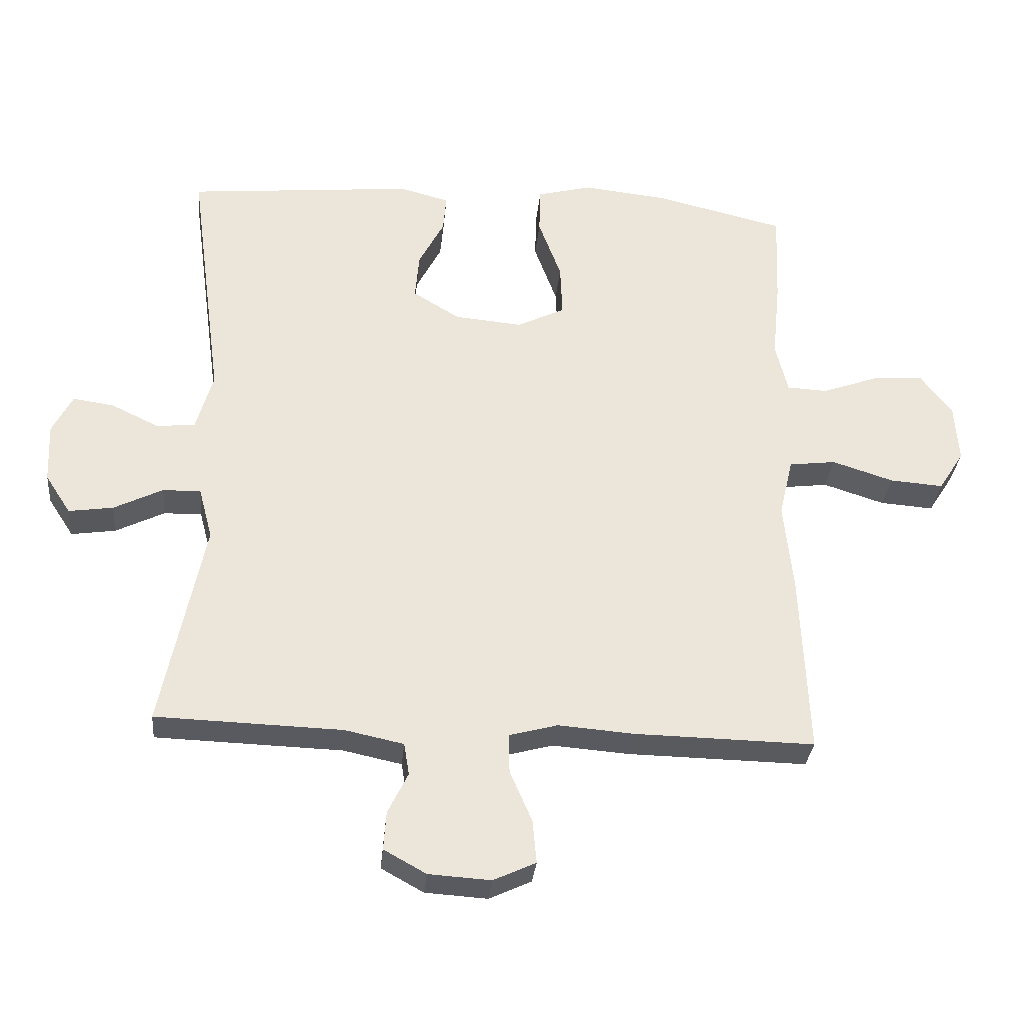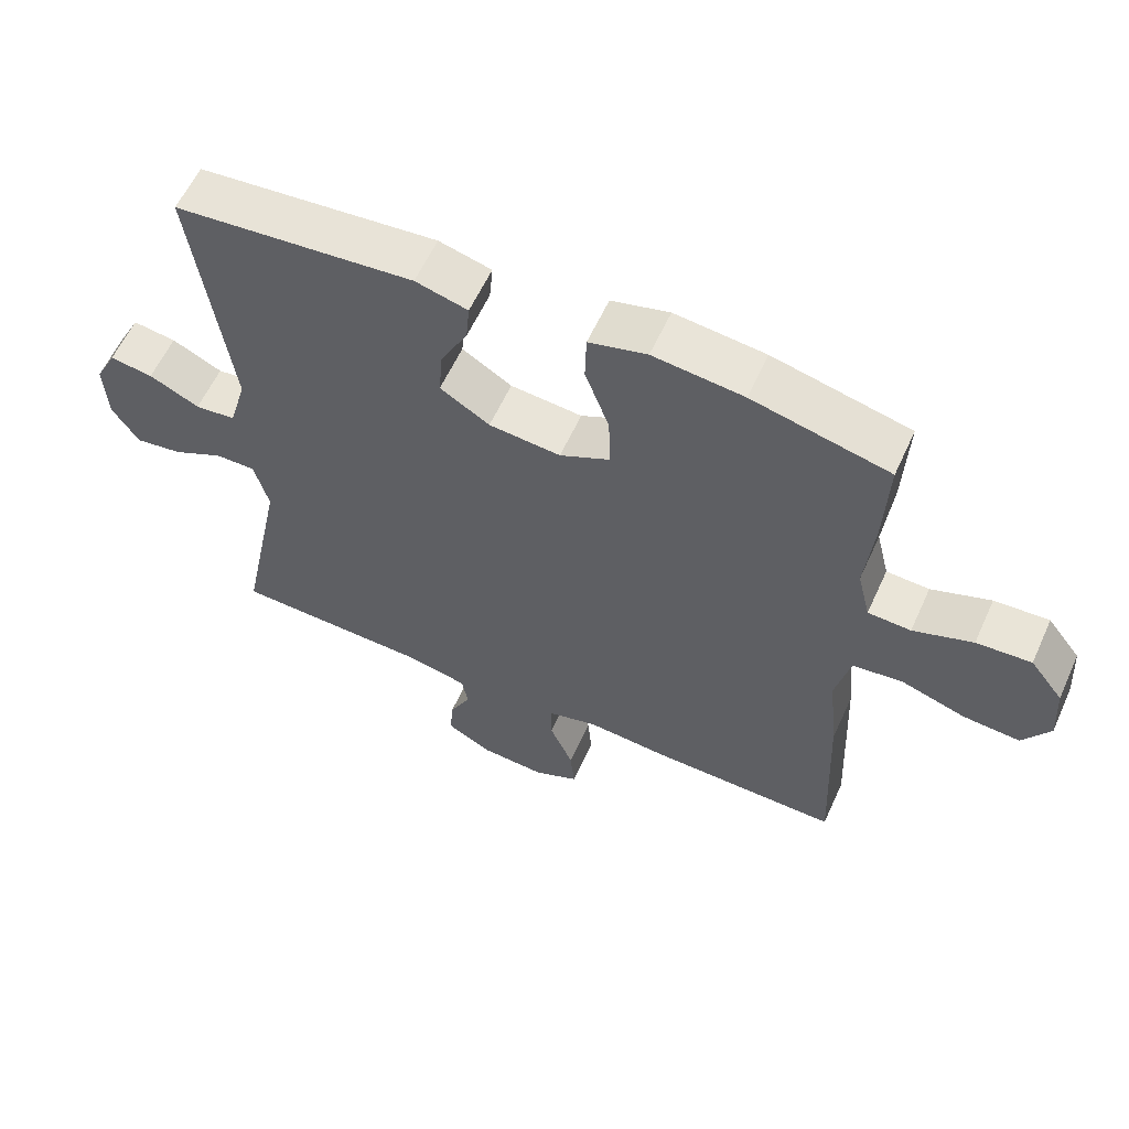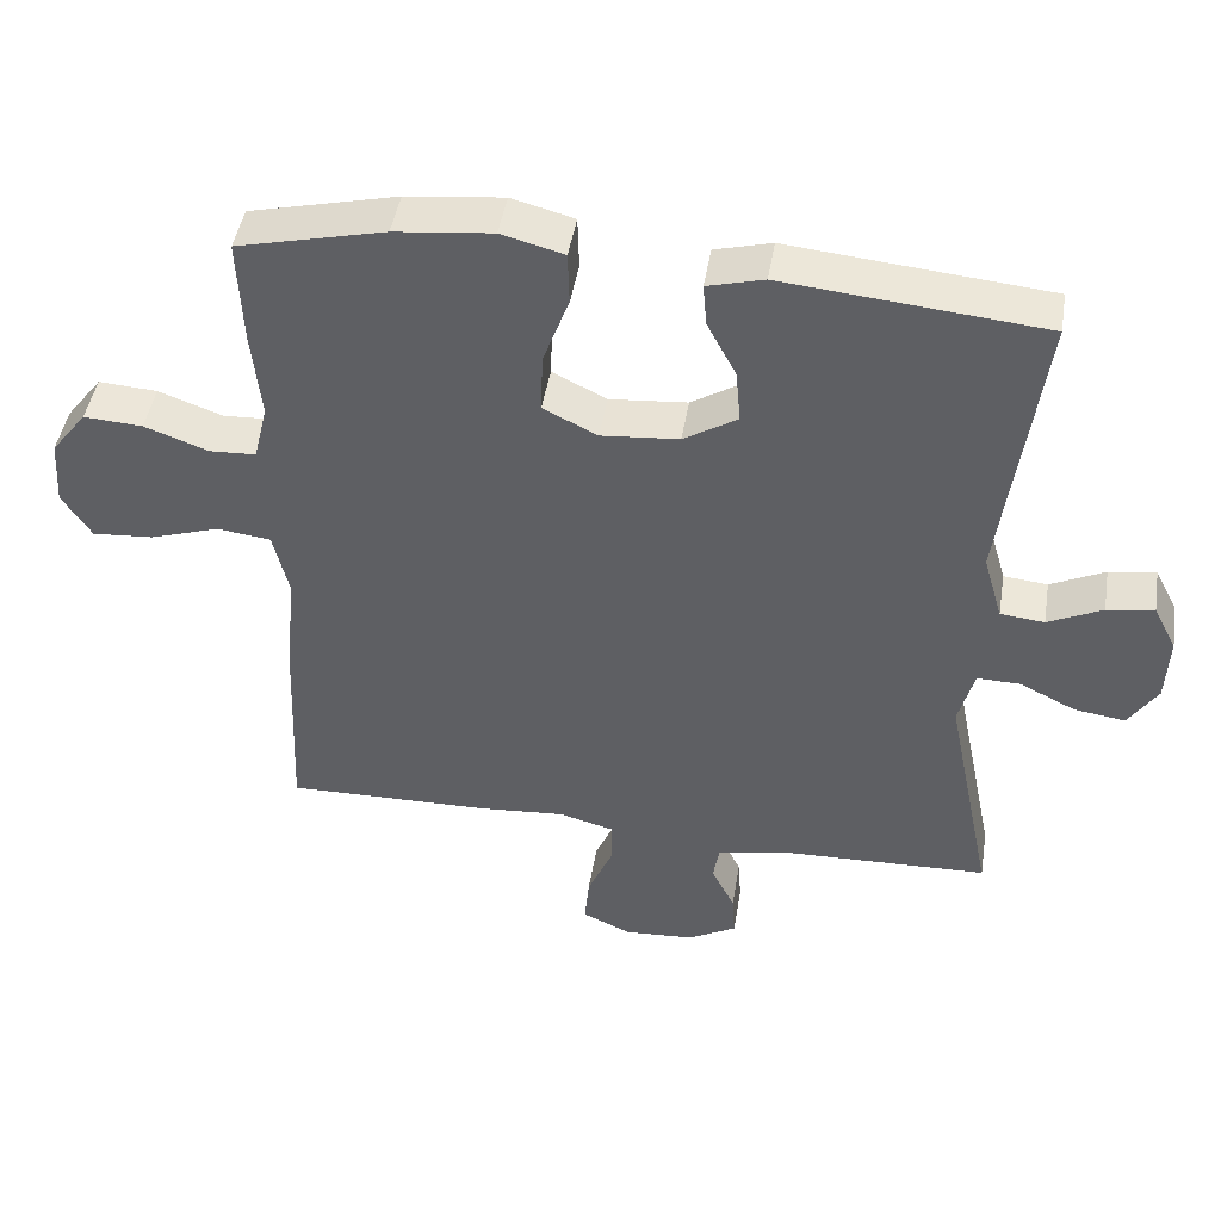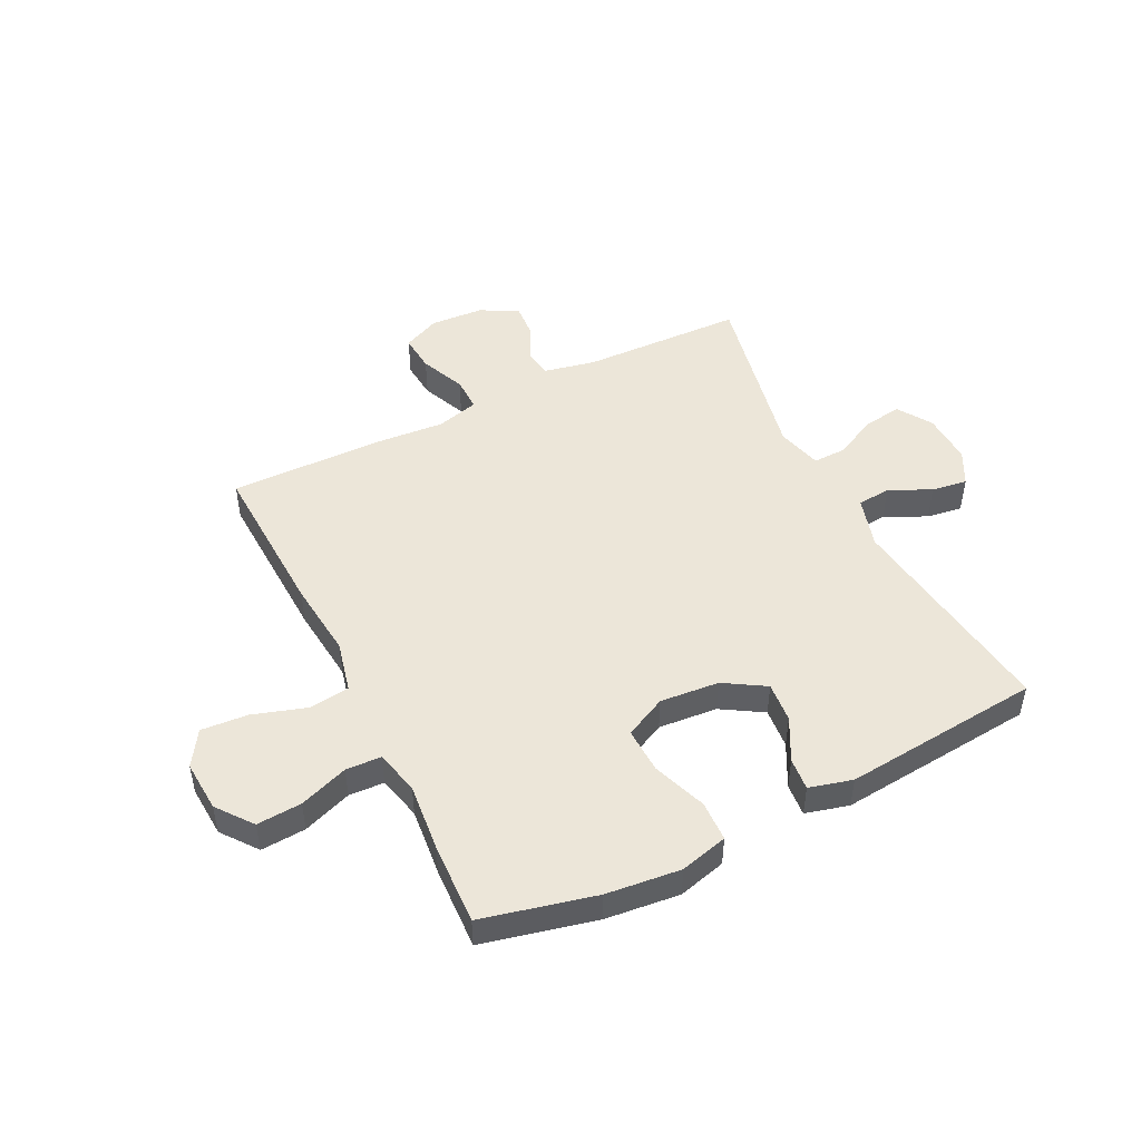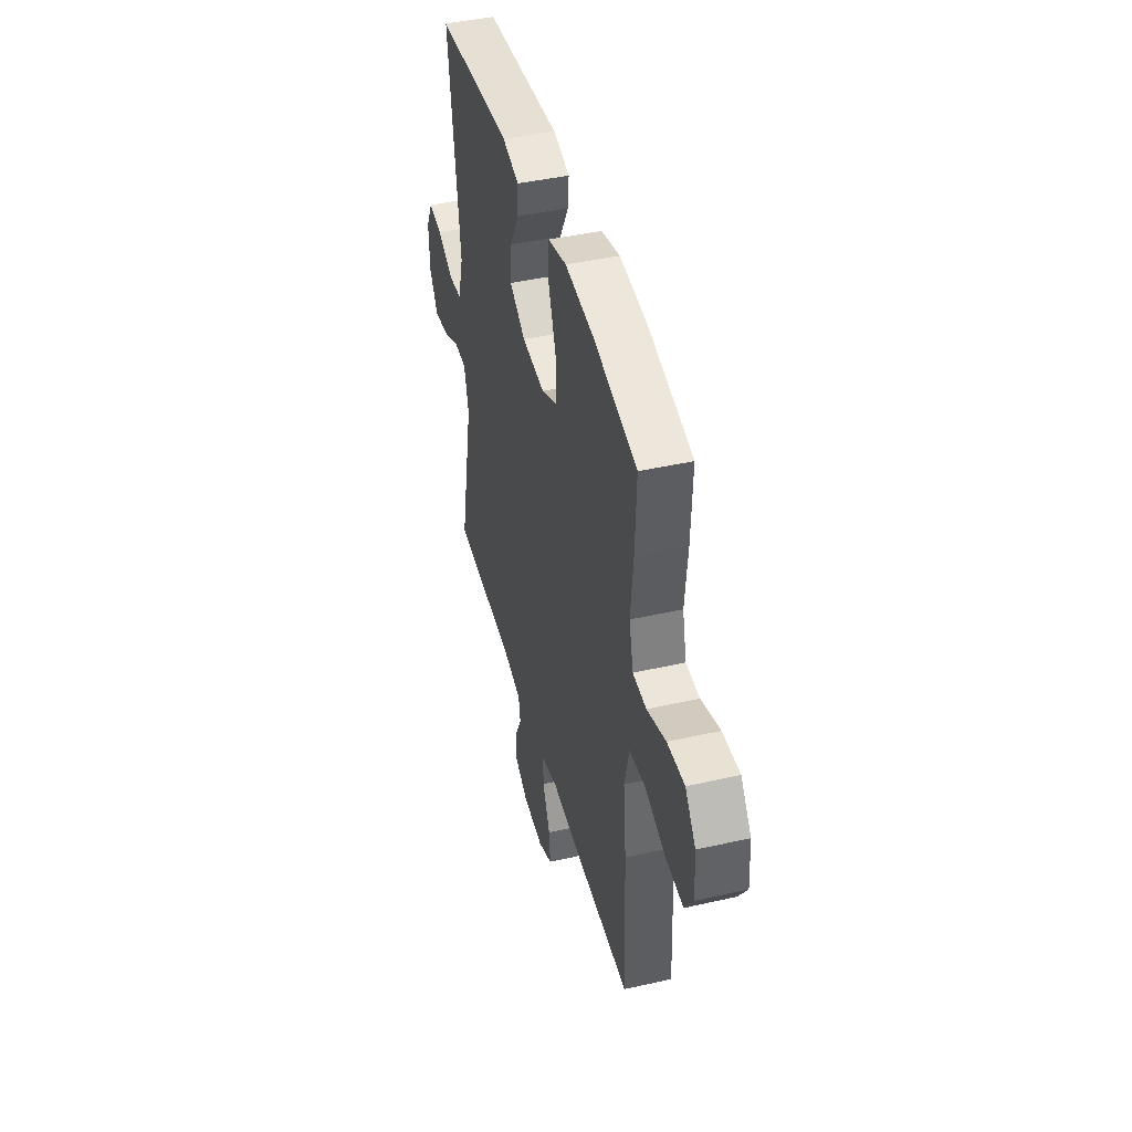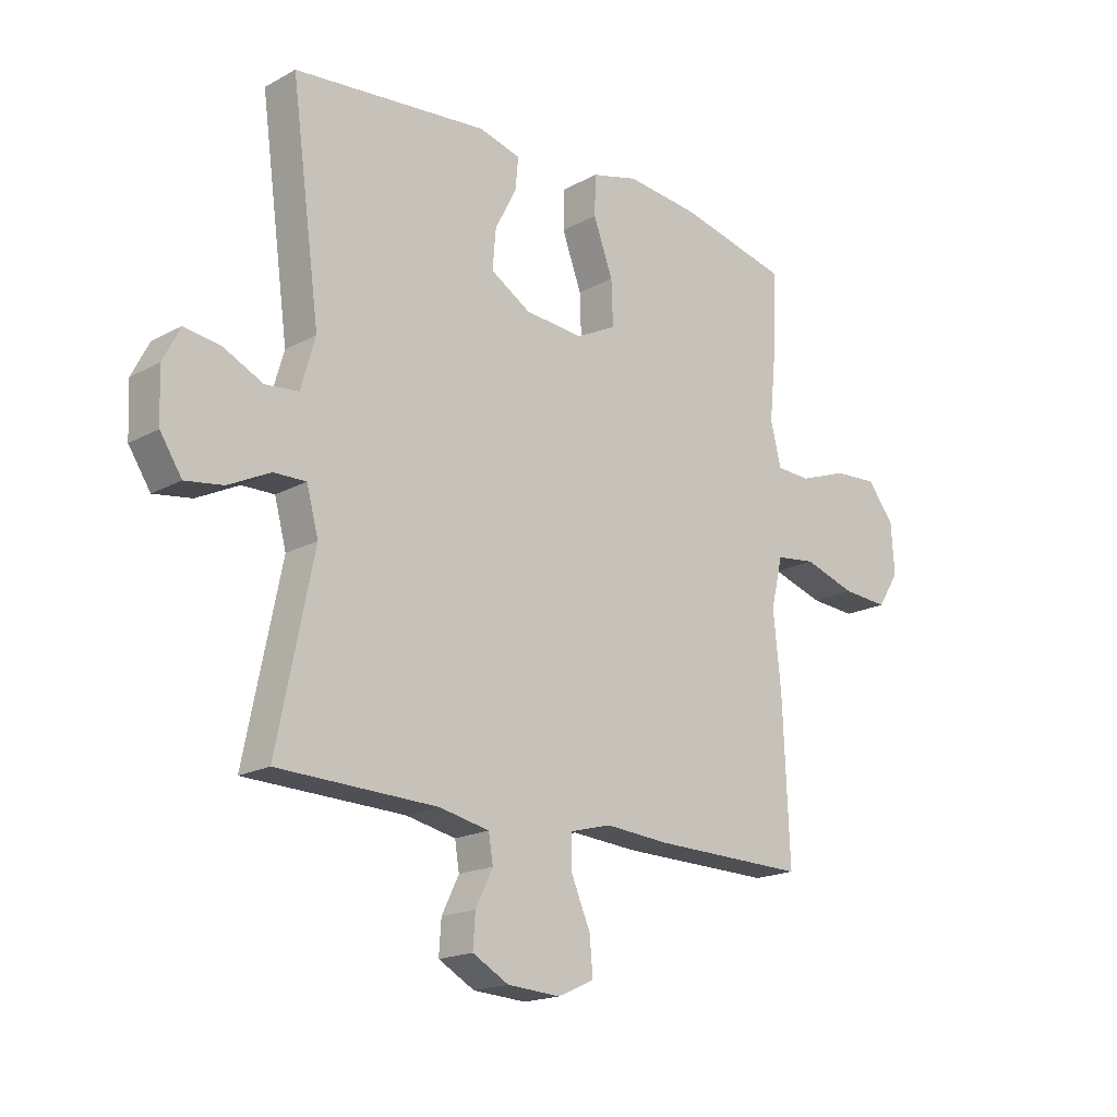
<metadata>
{"format":"obj","ext":"obj","renderer":"f3d","projection":"perspective","resolution":1024,"background":"white","views":[{"elev":-31.6,"azim":174.6,"up":"+Z"},{"elev":59.4,"azim":-155.6,"up":"+Z"},{"elev":45.6,"azim":9.2,"up":"+Z"},{"elev":48.6,"azim":-26.4,"up":"+Y"},{"elev":43.9,"azim":-104.9,"up":"+Z"},{"elev":-18.1,"azim":136.5,"up":"+Z"}]}
</metadata>
<code>
v 0.5 0.07 -0.5
v 0.214 0.07 -0.509
v 0.124 0.07 -0.528
v 0.116 0.07 -0.577
v 0.147 0.07 -0.64
v 0.151 0.07 -0.699
v 0.086 0.07 -0.735
v -0.009 0.07 -0.741
v -0.074 0.07 -0.711
v -0.068 0.07 -0.645
v -0.034 0.07 -0.566
v -0.033 0.07 -0.506
v -0.107 0.07 -0.486
v -0.224 0.07 -0.495
v -0.5 0.07 -0.5
v -0.488 0.07 -0.219
v -0.474 0.07 -0.084
v -0.495 0.07 0.006
v -0.567 0.07 0.015
v -0.661 0.07 -0.015
v -0.743 0.07 -0.021
v -0.782 0.07 0.04
v -0.776 0.07 0.13
v -0.728 0.07 0.192
v -0.649 0.07 0.187
v -0.563 0.07 0.156
v -0.501 0.07 0.159
v -0.482 0.07 0.236
v -0.494 0.07 0.356
v -0.5 0.07 0.5
v -0.302 0.07 0.547
v -0.171 0.07 0.561
v -0.087 0.07 0.539
v -0.085 0.07 0.468
v -0.12 0.07 0.373
v -0.123 0.07 0.293
v -0.05 0.07 0.257
v 0.054 0.07 0.266
v 0.126 0.07 0.31
v 0.12 0.07 0.381
v 0.081 0.07 0.456
v 0.076 0.07 0.513
v 0.152 0.07 0.533
v 0.5 0.07 0.5
v 0.448 0.07 0.113
v 0.474 0.07 0.023
v 0.533 0.07 0.017
v 0.606 0.07 0.052
v 0.669 0.07 0.061
v 0.7 0.07 0.001
v 0.696 0.07 -0.09
v 0.657 0.07 -0.15
v 0.589 0.07 -0.14
v 0.514 0.07 -0.103
v 0.456 0.07 -0.102
v 0.435 0.07 -0.181
v 0.5 0 -0.5
v 0.214 0 -0.509
v 0.124 0 -0.528
v 0.116 0 -0.577
v 0.147 0 -0.64
v 0.151 0 -0.699
v 0.086 0 -0.735
v -0.009 0 -0.741
v -0.074 0 -0.711
v -0.068 0 -0.645
v -0.034 0 -0.566
v -0.033 0 -0.506
v -0.107 0 -0.486
v -0.224 0 -0.495
v -0.5 0 -0.5
v -0.488 0 -0.219
v -0.474 0 -0.084
v -0.495 0 0.006
v -0.567 0 0.015
v -0.661 0 -0.015
v -0.743 0 -0.021
v -0.782 0 0.04
v -0.776 0 0.13
v -0.728 0 0.192
v -0.649 0 0.187
v -0.563 0 0.156
v -0.501 0 0.159
v -0.482 0 0.236
v -0.494 0 0.356
v -0.5 0 0.5
v -0.302 0 0.547
v -0.171 0 0.561
v -0.087 0 0.539
v -0.085 0 0.468
v -0.12 0 0.373
v -0.123 0 0.293
v -0.05 0 0.257
v 0.054 0 0.266
v 0.126 0 0.31
v 0.12 0 0.381
v 0.081 0 0.456
v 0.076 0 0.513
v 0.152 0 0.533
v 0.5 0 0.5
v 0.448 0 0.113
v 0.474 0 0.023
v 0.533 0 0.017
v 0.606 0 0.052
v 0.669 0 0.061
v 0.7 0 0.001
v 0.696 0 -0.09
v 0.657 0 -0.15
v 0.589 0 -0.14
v 0.514 0 -0.103
v 0.456 0 -0.102
v 0.435 0 -0.181
f 51 52 53 54
f 51 54 55
f 50 51 55
f 47 48 49 50
f 47 50 55
f 46 47 55
f 45 46 55 56
f 43 44 45
f 40 41 42 43
f 39 40 43 45
f 38 39 45 56
f 32 33 34 35
f 32 35 36
f 31 32 36
f 28 29 30 31
f 27 28 31 36
f 23 24 25 26
f 23 26 27
f 22 23 27
f 19 20 21 22
f 19 22 27 36
f 14 15 16 17
f 13 14 17 18
f 12 13 18
f 8 9 10 11
f 8 11 12
f 7 8 12
f 4 5 6 7
f 3 4 7 12
f 2 3 12 18
f 37 38 56 1
f 18 19 36 37
f 1 2 18 37
f 110 109 108 107
f 111 110 107
f 111 107 106
f 106 105 104 103
f 111 106 103
f 111 103 102
f 112 111 102 101
f 101 100 99
f 99 98 97 96
f 101 99 96 95
f 112 101 95 94
f 91 90 89 88
f 92 91 88
f 92 88 87
f 87 86 85 84
f 92 87 84 83
f 82 81 80 79
f 83 82 79
f 83 79 78
f 78 77 76 75
f 92 83 78 75
f 73 72 71 70
f 74 73 70 69
f 74 69 68
f 67 66 65 64
f 68 67 64
f 68 64 63
f 63 62 61 60
f 68 63 60 59
f 74 68 59 58
f 57 112 94 93
f 93 92 75 74
f 93 74 58 57
f 1 57 58 2
f 2 58 59 3
f 3 59 60 4
f 4 60 61 5
f 5 61 62 6
f 6 62 63 7
f 7 63 64 8
f 8 64 65 9
f 9 65 66 10
f 10 66 67 11
f 11 67 68 12
f 12 68 69 13
f 13 69 70 14
f 14 70 71 15
f 15 71 72 16
f 16 72 73 17
f 17 73 74 18
f 18 74 75 19
f 19 75 76 20
f 20 76 77 21
f 21 77 78 22
f 22 78 79 23
f 23 79 80 24
f 24 80 81 25
f 25 81 82 26
f 26 82 83 27
f 27 83 84 28
f 28 84 85 29
f 29 85 86 30
f 30 86 87 31
f 31 87 88 32
f 32 88 89 33
f 33 89 90 34
f 34 90 91 35
f 35 91 92 36
f 36 92 93 37
f 37 93 94 38
f 38 94 95 39
f 39 95 96 40
f 40 96 97 41
f 41 97 98 42
f 42 98 99 43
f 43 99 100 44
f 44 100 101 45
f 45 101 102 46
f 46 102 103 47
f 47 103 104 48
f 48 104 105 49
f 49 105 106 50
f 50 106 107 51
f 51 107 108 52
f 52 108 109 53
f 53 109 110 54
f 54 110 111 55
f 55 111 112 56
f 56 112 57 1

</code>
